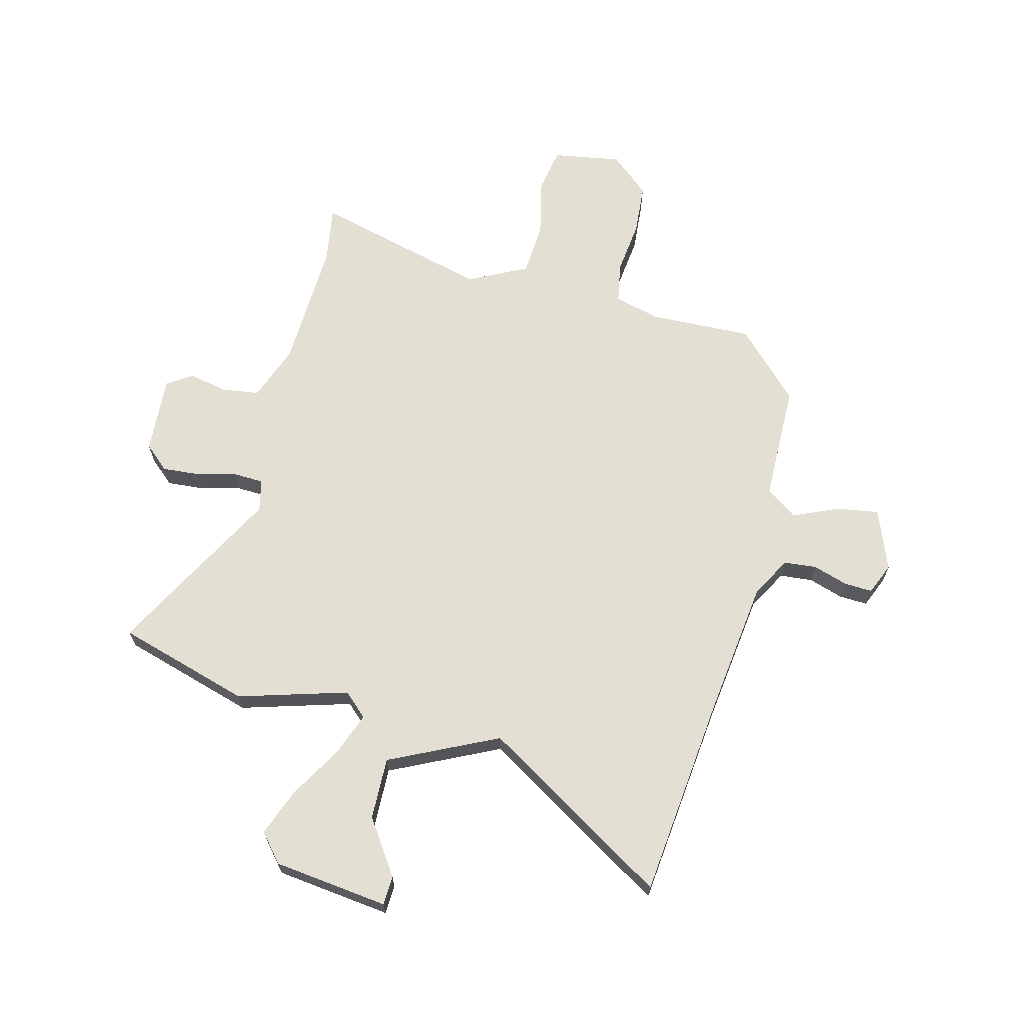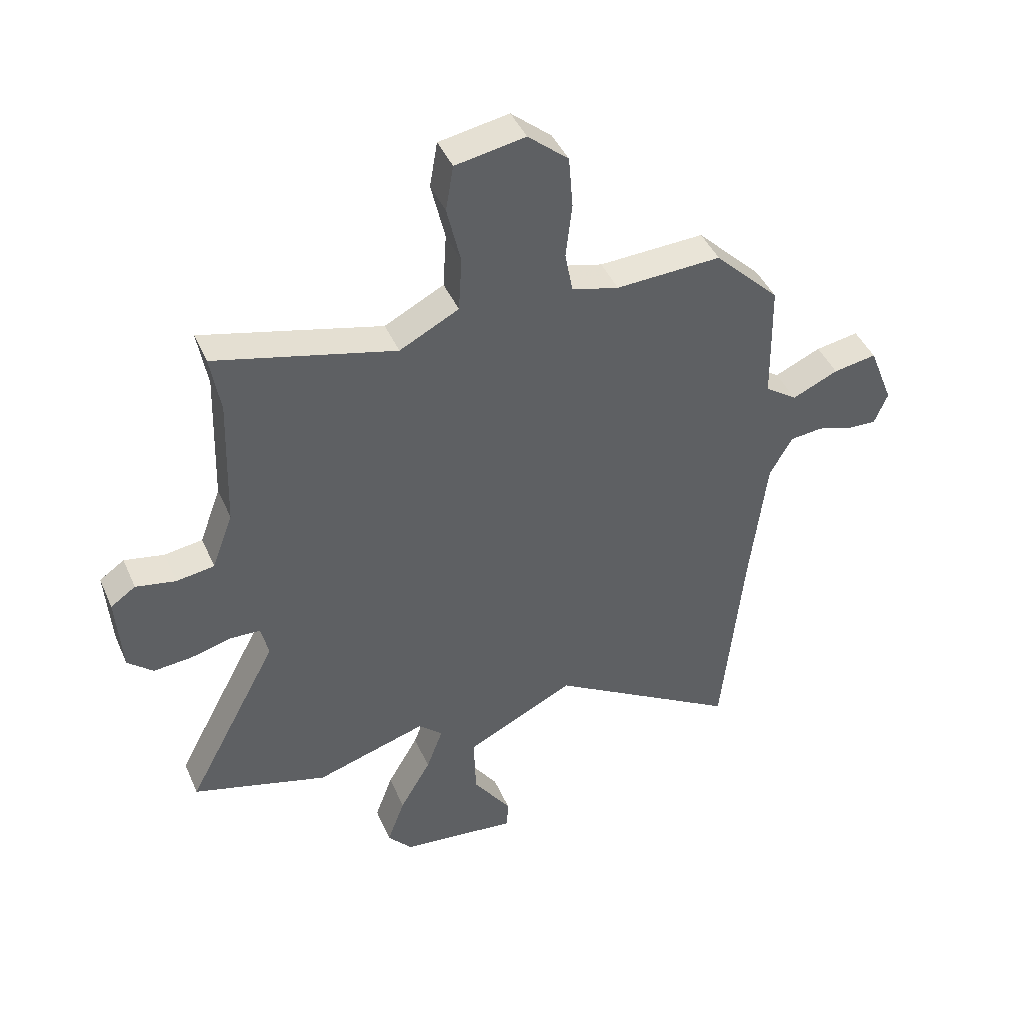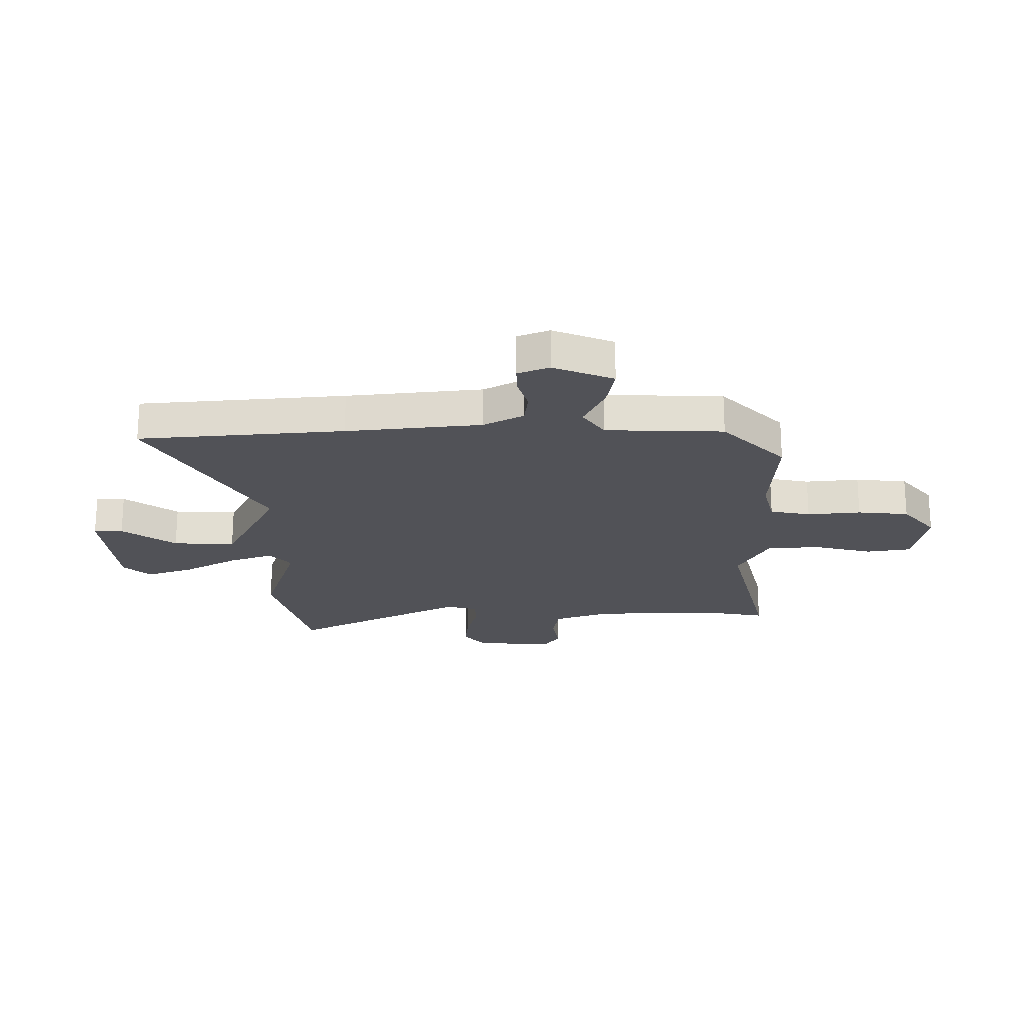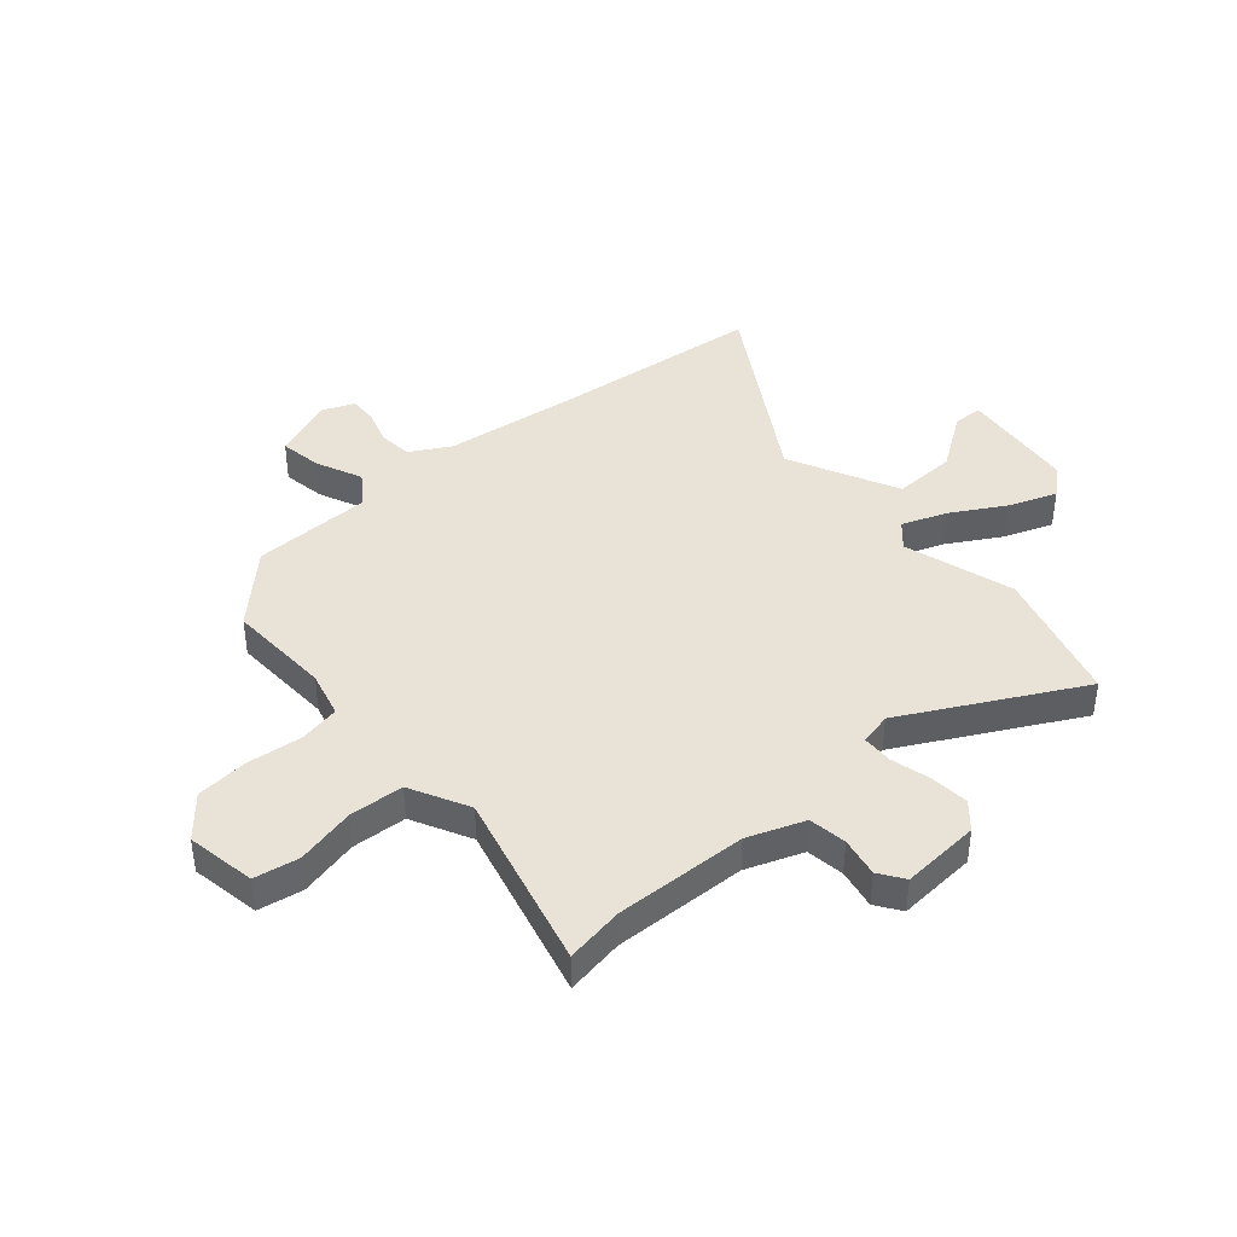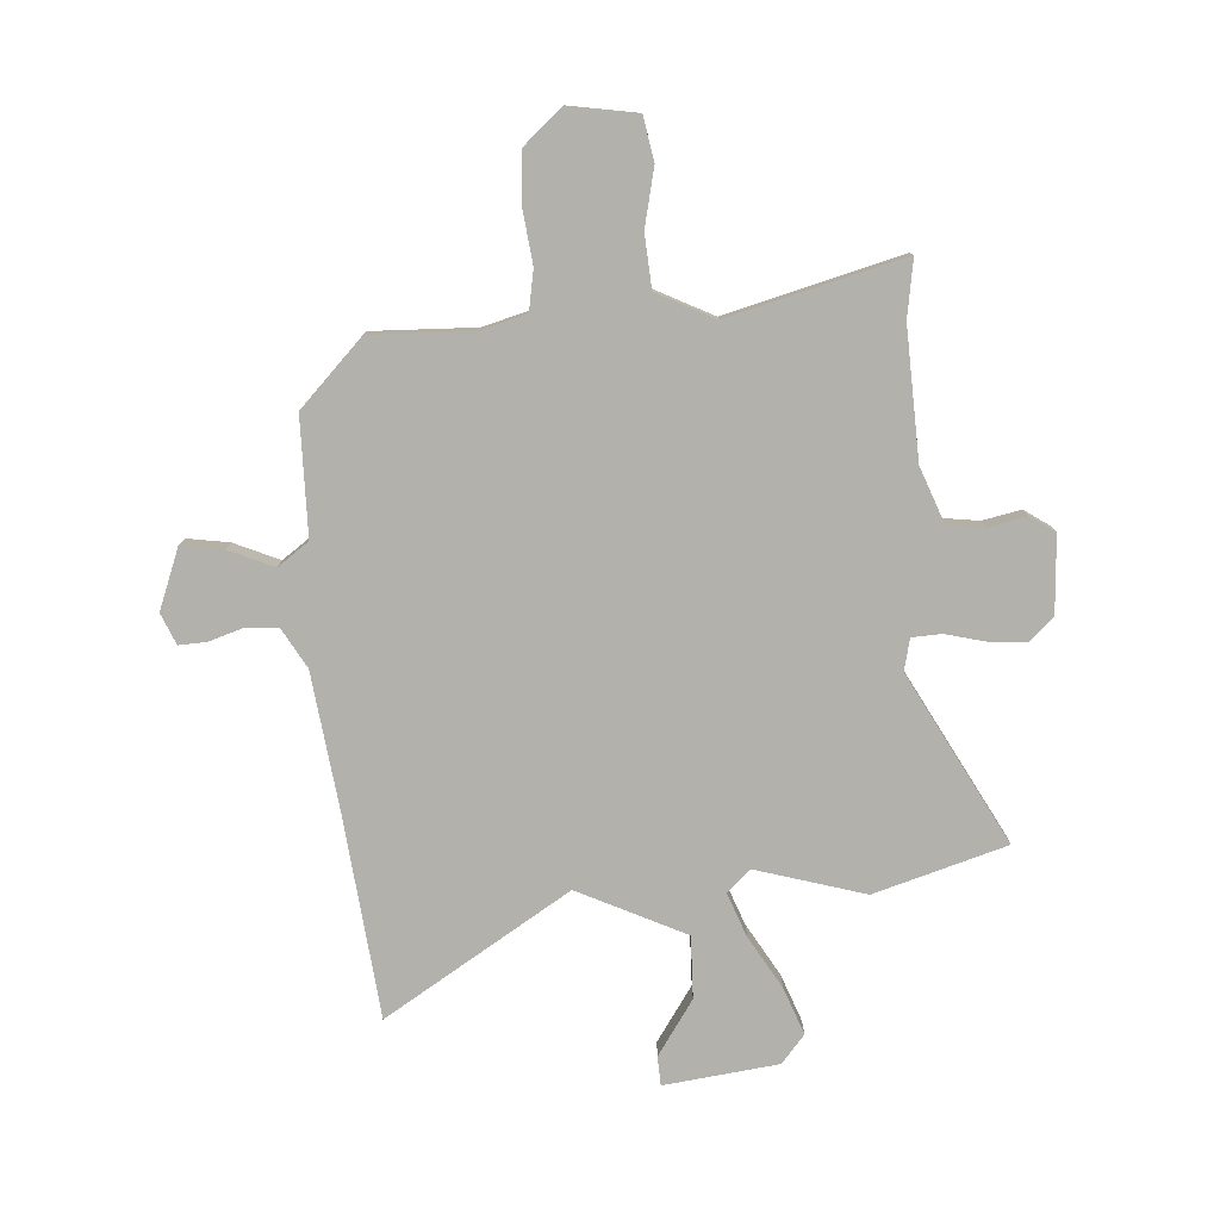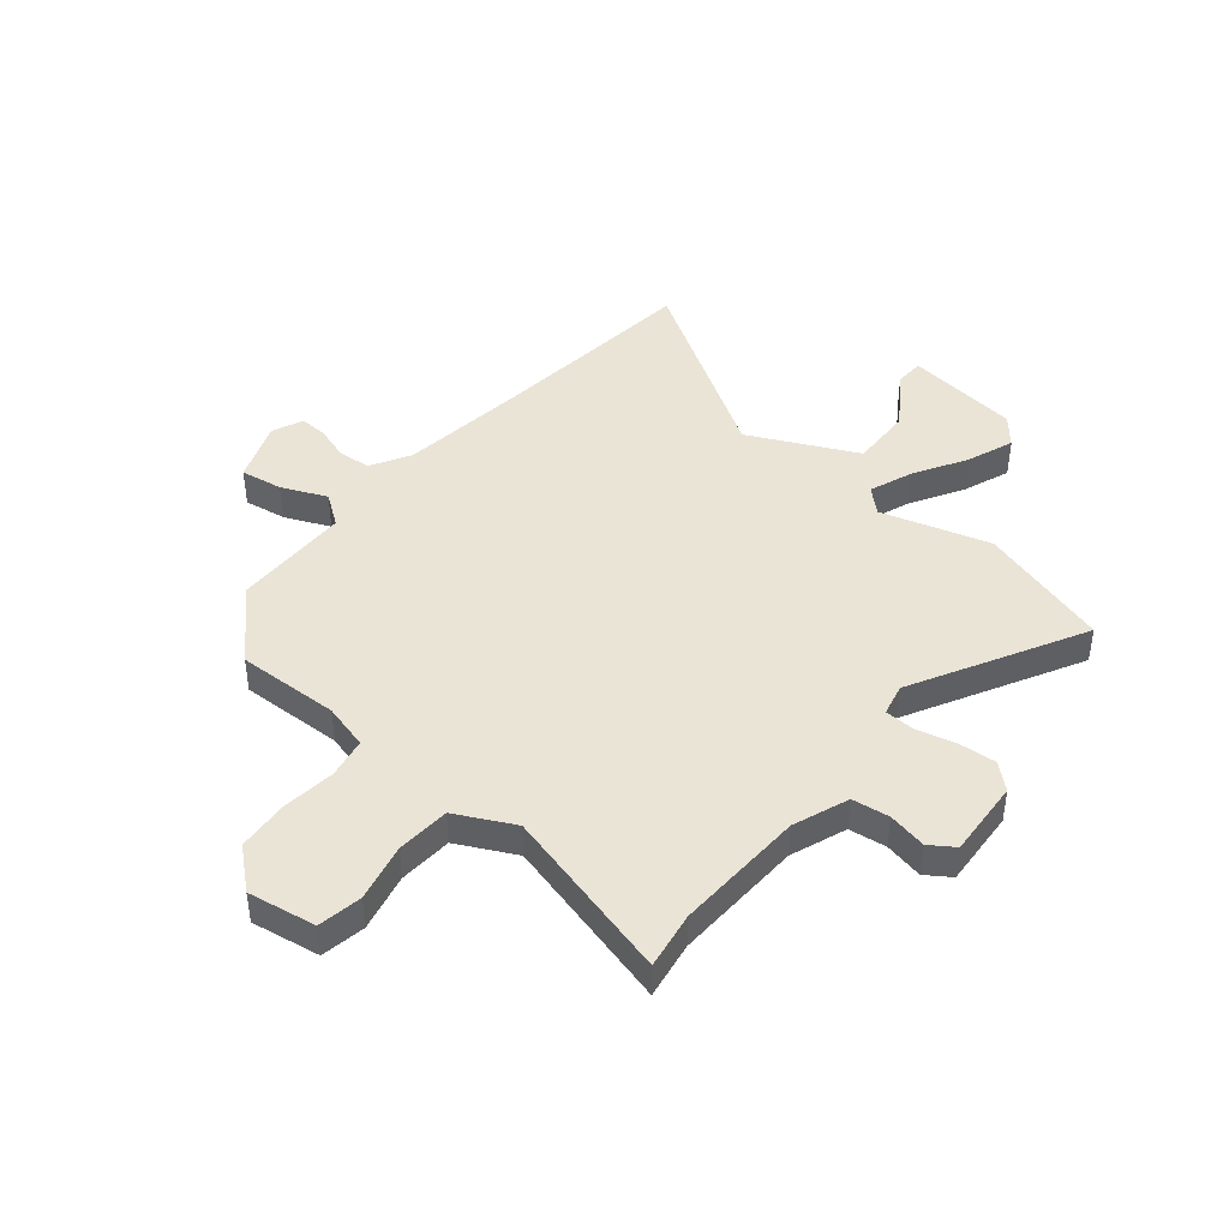
<metadata>
{"format":"obj","ext":"obj","renderer":"f3d","projection":"perspective","resolution":1024,"background":"white","views":[{"elev":66.6,"azim":-165.3,"up":"+Y"},{"elev":43.5,"azim":157.4,"up":"+Z"},{"elev":-21.5,"azim":-90.5,"up":"+Y"},{"elev":41.4,"azim":49.1,"up":"+Y"},{"elev":-78.9,"azim":4.3,"up":"+Y"},{"elev":43.7,"azim":40.0,"up":"+Y"}]}
</metadata>
<code>
v 0.621 0.07 -0.465
v 0.375 0.07 -0.536
v 0.174 0.07 -0.475
v 0.13 0.07 -0.515
v 0.16 0.07 -0.596
v 0.216 0.07 -0.693
v 0.248 0.07 -0.78
v 0.204 0.07 -0.831
v -0.008 0.07 -0.855
v -0.01 0.07 -0.801
v 0.059 0.07 -0.701
v 0.063 0.07 -0.586
v -0.135 0.07 -0.489
v -0.48 0.07 -0.698
v -0.518 0.07 -0.318
v -0.548 0.07 -0.068
v -0.589 0.07 0.005
v -0.649 0.07 0.011
v -0.713 0.07 -0.009
v -0.765 0.07 -0.011
v -0.789 0.07 0.047
v -0.745 0.07 0.159
v -0.667 0.07 0.146
v -0.584 0.07 0.109
v -0.526 0.07 0.15
v -0.522 0.07 0.368
v -0.404 0.07 0.486
v -0.214 0.07 0.478
v -0.129 0.07 0.5
v -0.115 0.07 0.575
v -0.126 0.07 0.674
v -0.118 0.07 0.769
v -0.045 0.07 0.831
v 0.081 0.07 0.809
v 0.095 0.07 0.727
v 0.07 0.07 0.62
v 0.076 0.07 0.521
v 0.183 0.07 0.466
v 0.508 0.07 0.548
v 0.49 0.07 0.442
v 0.498 0.07 0.201
v 0.536 0.07 0.098
v 0.605 0.07 0.088
v 0.677 0.07 0.102
v 0.722 0.07 0.071
v 0.712 0.07 -0.073
v 0.666 0.07 -0.113
v 0.596 0.07 -0.107
v 0.523 0.07 -0.088
v 0.468 0.07 -0.09
v 0.454 0.07 -0.149
v 0.621 0 -0.465
v 0.375 0 -0.536
v 0.174 0 -0.475
v 0.13 0 -0.515
v 0.16 0 -0.596
v 0.216 0 -0.693
v 0.248 0 -0.78
v 0.204 0 -0.831
v -0.008 0 -0.855
v -0.01 0 -0.801
v 0.059 0 -0.701
v 0.063 0 -0.586
v -0.135 0 -0.489
v -0.48 0 -0.698
v -0.518 0 -0.318
v -0.548 0 -0.068
v -0.589 0 0.005
v -0.649 0 0.011
v -0.713 0 -0.009
v -0.765 0 -0.011
v -0.789 0 0.047
v -0.745 0 0.159
v -0.667 0 0.146
v -0.584 0 0.109
v -0.526 0 0.15
v -0.522 0 0.368
v -0.404 0 0.486
v -0.214 0 0.478
v -0.129 0 0.5
v -0.115 0 0.575
v -0.126 0 0.674
v -0.118 0 0.769
v -0.045 0 0.831
v 0.081 0 0.809
v 0.095 0 0.727
v 0.07 0 0.62
v 0.076 0 0.521
v 0.183 0 0.466
v 0.508 0 0.548
v 0.49 0 0.442
v 0.498 0 0.201
v 0.536 0 0.098
v 0.605 0 0.088
v 0.677 0 0.102
v 0.722 0 0.071
v 0.712 0 -0.073
v 0.666 0 -0.113
v 0.596 0 -0.107
v 0.523 0 -0.088
v 0.468 0 -0.09
v 0.454 0 -0.149
f 47 48 49
f 46 47 49
f 45 46 49
f 44 45 49
f 43 44 49
f 42 43 49 50
f 41 42 50
f 40 41 50 51
f 38 39 40
f 34 35 36
f 33 34 36
f 32 33 36
f 31 32 36
f 30 31 36
f 29 30 36 37
f 28 29 37 38
f 25 26 27 28
f 22 23 24
f 21 22 24
f 20 21 24
f 19 20 24
f 18 19 24
f 17 18 24 25
f 38 40 51
f 28 38 51
f 25 28 51
f 17 25 51
f 16 17 51
f 9 10 11
f 8 9 11
f 7 8 11
f 6 7 11
f 5 6 11
f 4 5 11 12
f 1 2 3
f 51 1 3
f 16 51 3
f 15 16 3 4
f 13 14 15
f 13 15 4
f 4 12 13
f 100 99 98
f 100 98 97
f 100 97 96
f 100 96 95
f 100 95 94
f 101 100 94 93
f 101 93 92
f 102 101 92 91
f 91 90 89
f 87 86 85
f 87 85 84
f 87 84 83
f 87 83 82
f 87 82 81
f 88 87 81 80
f 89 88 80 79
f 79 78 77 76
f 75 74 73
f 75 73 72
f 75 72 71
f 75 71 70
f 75 70 69
f 76 75 69 68
f 102 91 89
f 102 89 79
f 102 79 76
f 102 76 68
f 102 68 67
f 62 61 60
f 62 60 59
f 62 59 58
f 62 58 57
f 62 57 56
f 63 62 56 55
f 54 53 52
f 54 52 102
f 54 102 67
f 55 54 67 66
f 66 65 64
f 55 66 64
f 64 63 55
f 1 52 53 2
f 2 53 54 3
f 3 54 55 4
f 4 55 56 5
f 5 56 57 6
f 6 57 58 7
f 7 58 59 8
f 8 59 60 9
f 9 60 61 10
f 10 61 62 11
f 11 62 63 12
f 12 63 64 13
f 13 64 65 14
f 14 65 66 15
f 15 66 67 16
f 16 67 68 17
f 17 68 69 18
f 18 69 70 19
f 19 70 71 20
f 20 71 72 21
f 21 72 73 22
f 22 73 74 23
f 23 74 75 24
f 24 75 76 25
f 25 76 77 26
f 26 77 78 27
f 27 78 79 28
f 28 79 80 29
f 29 80 81 30
f 30 81 82 31
f 31 82 83 32
f 32 83 84 33
f 33 84 85 34
f 34 85 86 35
f 35 86 87 36
f 36 87 88 37
f 37 88 89 38
f 38 89 90 39
f 39 90 91 40
f 40 91 92 41
f 41 92 93 42
f 42 93 94 43
f 43 94 95 44
f 44 95 96 45
f 45 96 97 46
f 46 97 98 47
f 47 98 99 48
f 48 99 100 49
f 49 100 101 50
f 50 101 102 51
f 51 102 52 1

</code>
